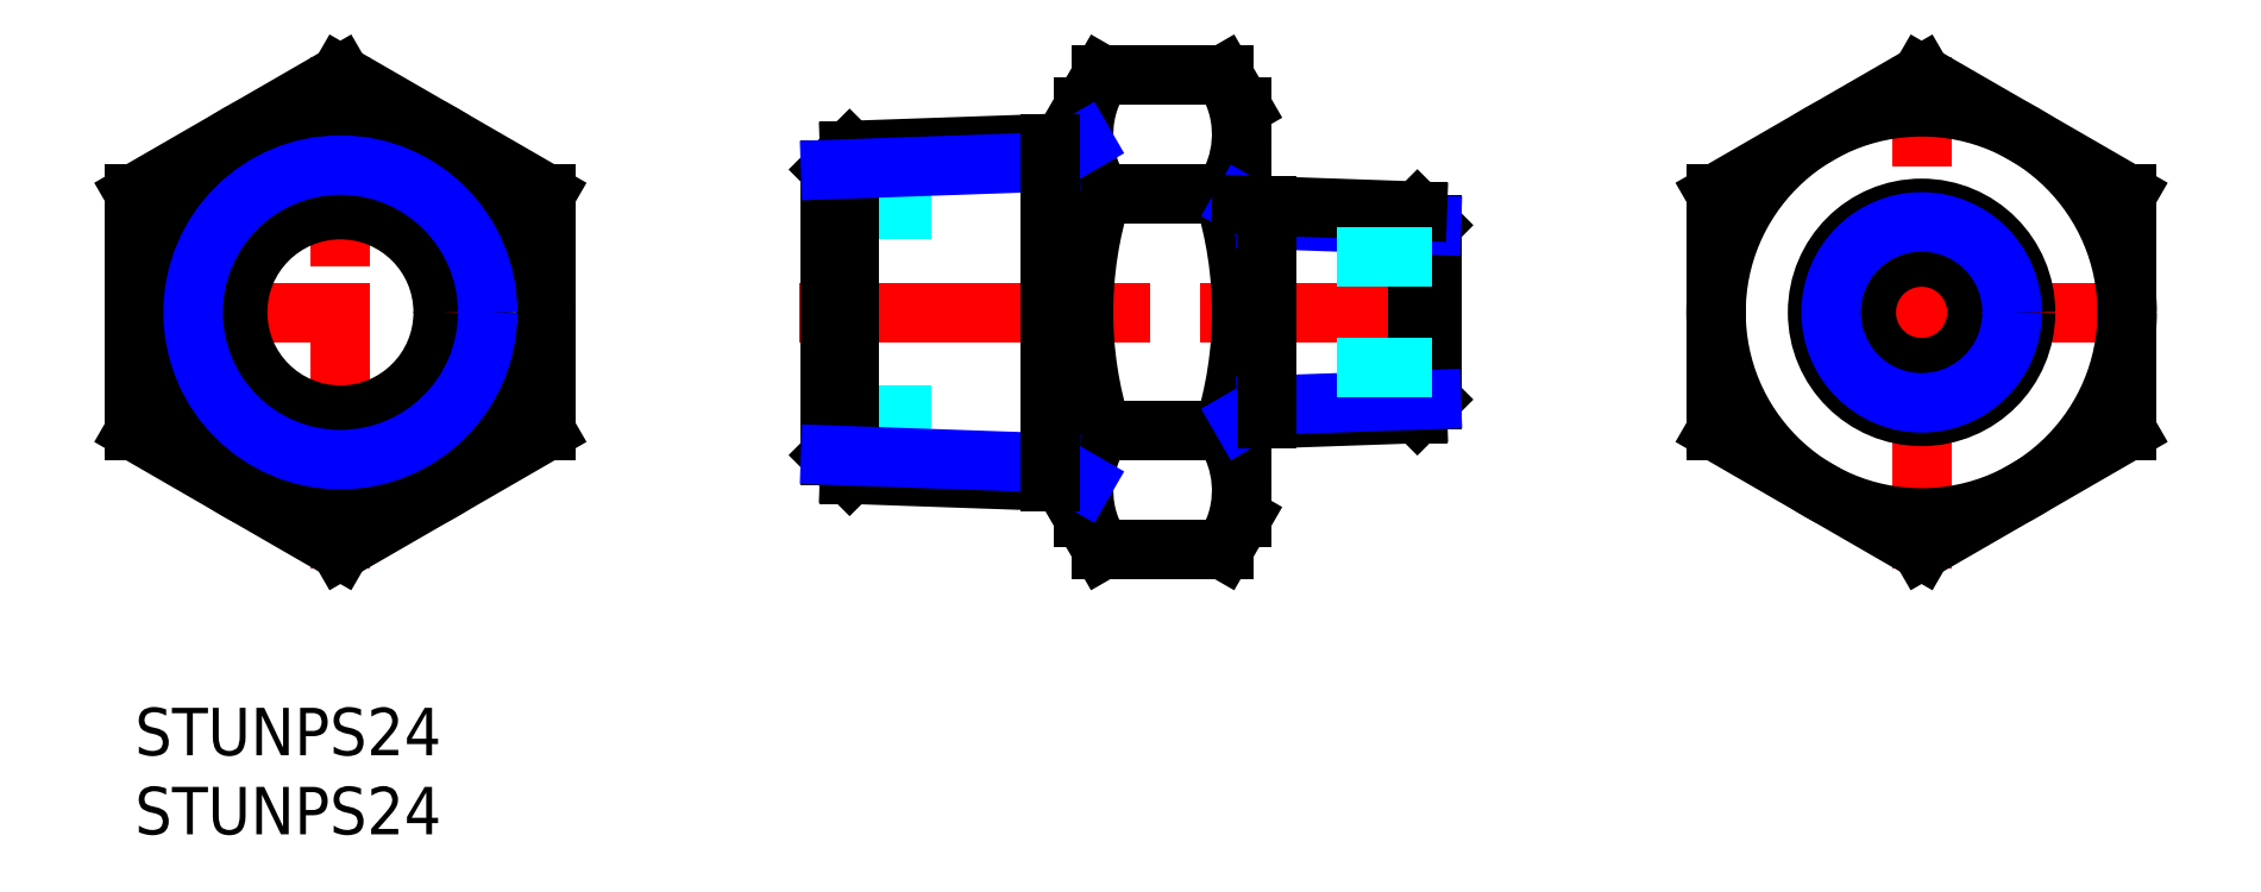
<metadata>
{"format":"dxf","ext":"dxf","renderer":"ezdxf+matplotlib","layout":"modelspace","background":"white","min_lineweight":24,"dpi":150}
</metadata>
<code>
0
SECTION
2
ENTITIES
0
INSERT
8
MSM_CONTINUOUS
2
*U7
10
0
20
0
30
0
0
INSERT
8
MSM_CONTINUOUS
2
*U8
10
0
20
0
30
0
0
LINE
8
MSM_CENTER
10
42
20
25.01
30
0
11
84
21
25.01
31
0
0
LINE
8
MSM_CENTER
10
-1
20
25.01
30
0
11
27
21
25.01
31
0
0
LINE
8
MSM_CONTINUOUS
10
60
20
38.01
30
0
11
61.16
21
40.02
31
0
0
LINE
8
MSM_CONTINUOUS
10
70
20
12.01
30
0
11
70
21
38.01
31
0
0
LINE
8
MSM_CONTINUOUS
10
60
20
12.01
30
0
11
60
21
38.01
31
0
0
LINE
8
MSM_CENTER
10
13
20
8.845
30
0
11
13
21
41.18
31
0
0
LINE
8
MSM_CENTER
10
113
20
8.845
30
0
11
113
21
41.18
31
0
0
LINE
8
MSM_CENTER
10
127
20
25.01
30
0
11
99
21
25.01
31
0
0
CIRCLE
8
MSM_CONTINUOUS
10
13
20
25.01
30
0
40
6.5
0
CIRCLE
8
MSM_CONTINUOUS
10
113
20
25.01
30
0
40
3.5
0
LINE
8
MSM_DASHED
10
44
20
31.51
30
0
11
52
21
31.51
31
0
0
LINE
8
MSM_DASHED
10
44
20
18.51
30
0
11
52
21
18.51
31
0
0
CIRCLE
8
MSM_CONTINUOUS
10
113
20
25.01
30
0
40
13
0
CIRCLE
8
MSM_CONTINUOUS
10
13
20
25.01
30
0
40
13
0
ARC
8
MSM_CONTINUOUS
10
66.65
20
36.27
30
0
40
6.645
50
154.4
51
214.4
0
LINE
8
MSM_CONTINUOUS
10
60
20
12.01
30
0
11
61.16
21
10
31
0
0
ARC
8
MSM_CONTINUOUS
10
66.65
20
13.75
30
0
40
6.645
50
145.6
51
205.6
0
ARC
8
MSM_CONTINUOUS
10
84.84
20
25.01
30
0
40
24.84
50
162.4
51
197.6
0
LINE
8
MSM_CONTINUOUS
10
61.16
20
40.02
30
0
11
68.84
21
40.02
31
0
0
LINE
8
MSM_CONTINUOUS
10
70
20
38.01
30
0
11
68.84
21
40.02
31
0
0
ARC
8
MSM_CONTINUOUS
10
63.35
20
36.27
30
0
40
6.645
50
325.6
51
25.62
0
LINE
8
MSM_CONTINUOUS
10
70
20
12.01
30
0
11
68.84
21
10
31
0
0
ARC
8
MSM_CONTINUOUS
10
63.35
20
13.75
30
0
40
6.645
50
334.4
51
34.38
0
ARC
8
MSM_CONTINUOUS
10
45.16
20
25.01
30
0
40
24.84
50
342.4
51
17.59
0
LINE
8
MSM_CONTINUOUS
10
61.16
20
32.52
30
0
11
68.84
21
32.52
31
0
0
LINE
8
MSM_CONTINUOUS
10
61.16
20
17.51
30
0
11
68.84
21
17.51
31
0
0
LINE
8
MSM_CONTINUOUS
10
61.16
20
10
30
0
11
68.84
21
10
31
0
0
LINE
8
MSM_CONTINUOUS
10
100
20
17.51
30
0
11
113
21
10
31
0
0
LINE
8
MSM_CONTINUOUS
10
113
20
10
30
0
11
126
21
17.51
31
0
0
LINE
8
MSM_CONTINUOUS
10
126
20
17.51
30
0
11
126
21
32.52
31
0
0
LINE
8
MSM_CONTINUOUS
10
126
20
32.52
30
0
11
113
21
40.02
31
0
0
LINE
8
MSM_CONTINUOUS
10
113
20
40.02
30
0
11
100
21
32.52
31
0
0
LINE
8
MSM_CONTINUOUS
10
100
20
32.52
30
0
11
100
21
17.51
31
0
0
LINE
8
MSM_CONTINUOUS
10
0
20
17.51
30
0
11
13
21
10
31
0
0
LINE
8
MSM_CONTINUOUS
10
13
20
10
30
0
11
26
21
17.51
31
0
0
LINE
8
MSM_CONTINUOUS
10
26
20
17.51
30
0
11
26
21
32.52
31
0
0
LINE
8
MSM_CONTINUOUS
10
26
20
32.52
30
0
11
13
21
40.02
31
0
0
LINE
8
MSM_CONTINUOUS
10
13
20
40.02
30
0
11
0
21
32.52
31
0
0
LINE
8
MSM_CONTINUOUS
10
0
20
32.52
30
0
11
0
21
17.51
31
0
0
CIRCLE
8
MSM_CONTINUOUS
10
113
20
25.01
30
0
40
6.579
0
CIRCLE
8
MSM_NARROW
10
113
20
25.01
30
0
40
5.723
0
LINE
8
MSM_CONTINUOUS
10
81.11
20
18.61
30
0
11
70
21
18.22
31
0
0
LINE
8
MSM_CONTINUOUS
10
82
20
19.5
30
0
11
81.11
21
18.61
31
0
0
LINE
8
MSM_CONTINUOUS
10
81.11
20
18.61
30
0
11
81.11
21
31.41
31
0
0
LINE
8
MSM_CONTINUOUS
10
82
20
30.52
30
0
11
81.11
21
31.41
31
0
0
LINE
8
MSM_CONTINUOUS
10
82
20
30.52
30
0
11
82
21
19.5
31
0
0
LINE
8
MSM_NARROW
10
71.58
20
19.13
30
0
11
70
21
18.22
31
0
0
LINE
8
MSM_NARROW
10
71.58
20
30.89
30
0
11
70
21
31.8
31
0
0
LINE
8
MSM_NARROW
10
82
20
30.52
30
0
11
71.58
21
30.89
31
0
0
LINE
8
MSM_CONTINUOUS
10
81.11
20
31.41
30
0
11
70
21
31.8
31
0
0
LINE
8
MSM_NARROW
10
82
20
19.5
30
0
11
71.58
21
19.13
31
0
0
CIRCLE
8
MSM_CONTINUOUS
10
13
20
25.01
30
0
40
10.48
0
CIRCLE
8
MSM_NARROW
10
13
20
25.01
30
0
40
9.316
0
LINE
8
MSM_CONTINUOUS
10
45.2
20
14.78
30
0
11
60
21
14.26
31
0
0
LINE
8
MSM_CONTINUOUS
10
45.2
20
35.25
30
0
11
60
21
35.76
31
0
0
LINE
8
MSM_CONTINUOUS
10
44
20
15.98
30
0
11
44
21
34.04
31
0
0
LINE
8
MSM_CONTINUOUS
10
45.2
20
35.25
30
0
11
45.2
21
14.78
31
0
0
LINE
8
MSM_CONTINUOUS
10
45.2
20
14.78
30
0
11
44
21
15.98
31
0
0
LINE
8
MSM_CONTINUOUS
10
45.2
20
35.25
30
0
11
44
21
34.04
31
0
0
LINE
8
MSM_NARROW
10
60
20
14.26
30
0
11
57.86
21
15.5
31
0
0
LINE
8
MSM_NARROW
10
60
20
35.76
30
0
11
57.86
21
34.53
31
0
0
LINE
8
MSM_NARROW
10
57.86
20
15.5
30
0
11
44
21
15.98
31
0
0
LINE
8
MSM_NARROW
10
57.86
20
34.53
30
0
11
44
21
34.04
31
0
0
LINE
8
MSM_CONTINUOUS
10
57.86
20
35.69
30
0
11
57.86
21
14.33
31
0
0
LINE
8
MSM_CONTINUOUS
10
71.58
20
31.74
30
0
11
71.58
21
18.28
31
0
0
LINE
8
MSM_DASHED
10
76
20
21.51
30
0
11
82
21
21.51
31
0
0
LINE
8
MSM_DASHED
10
76
20
28.51
30
0
11
82
21
28.51
31
0
0
ENDSEC
0
EOF

</code>
